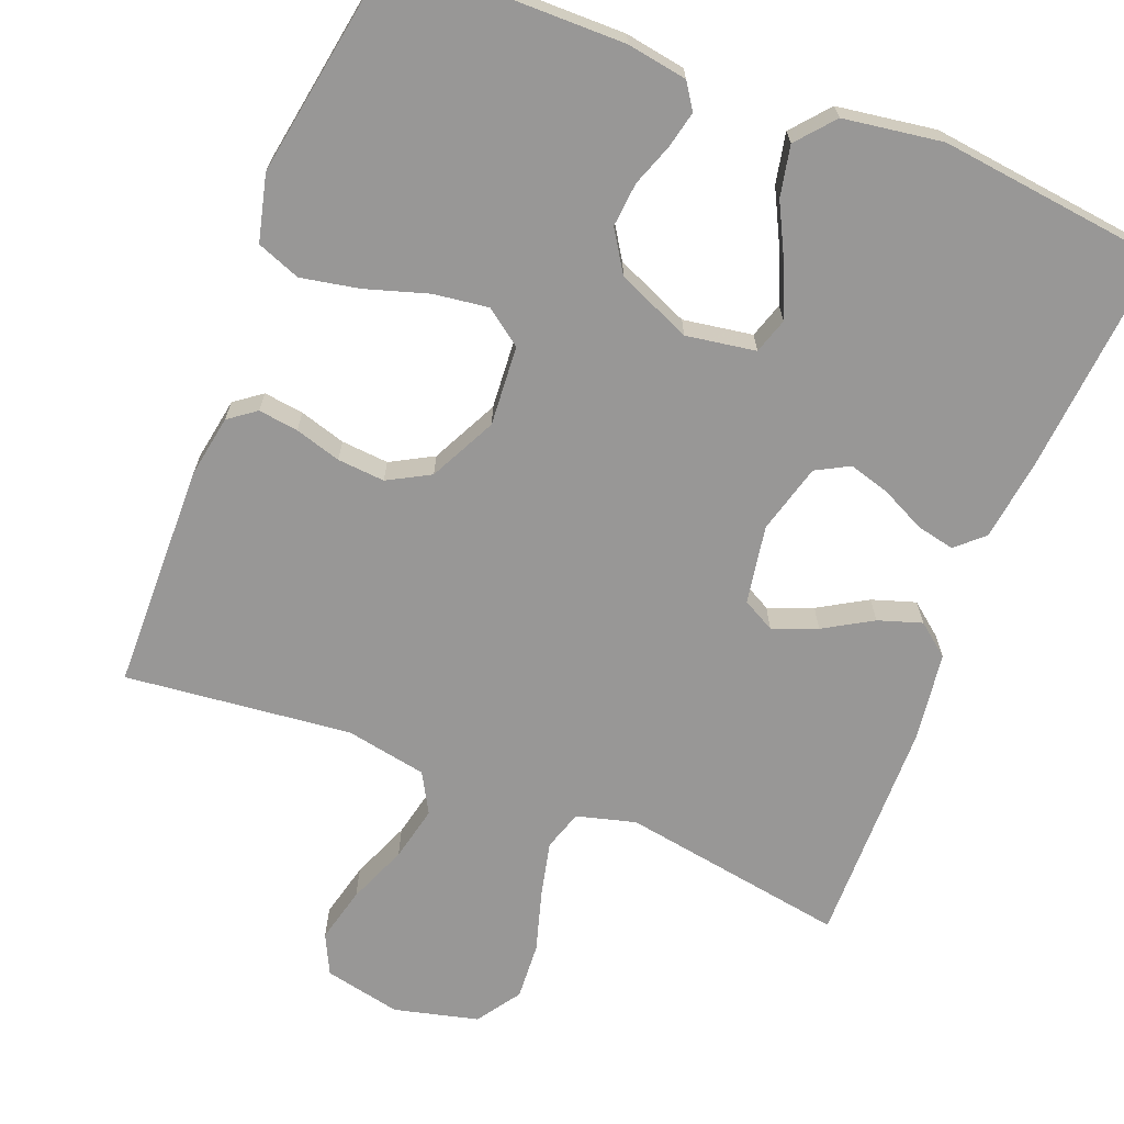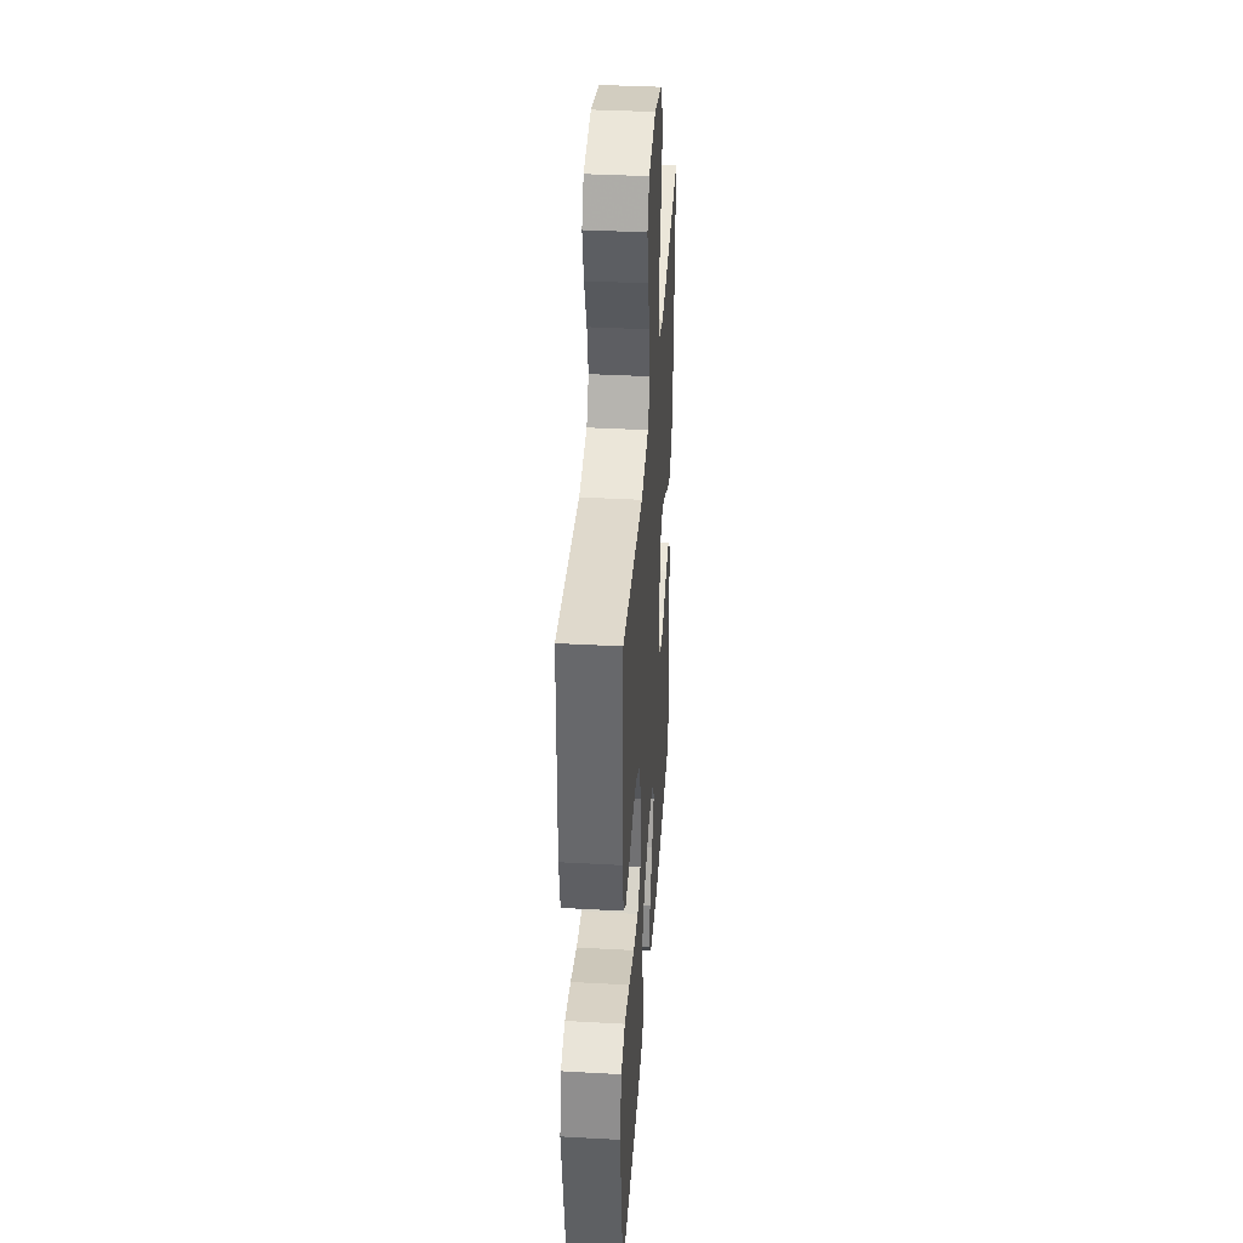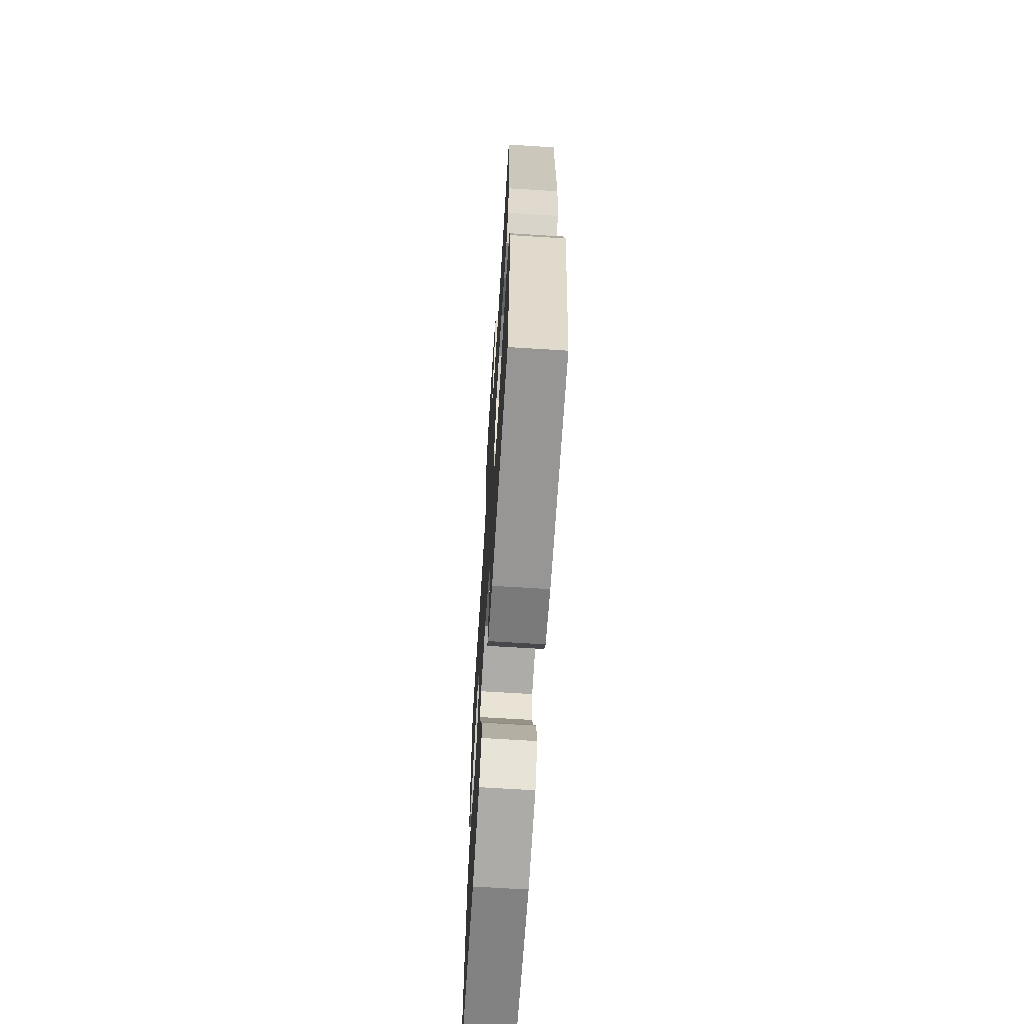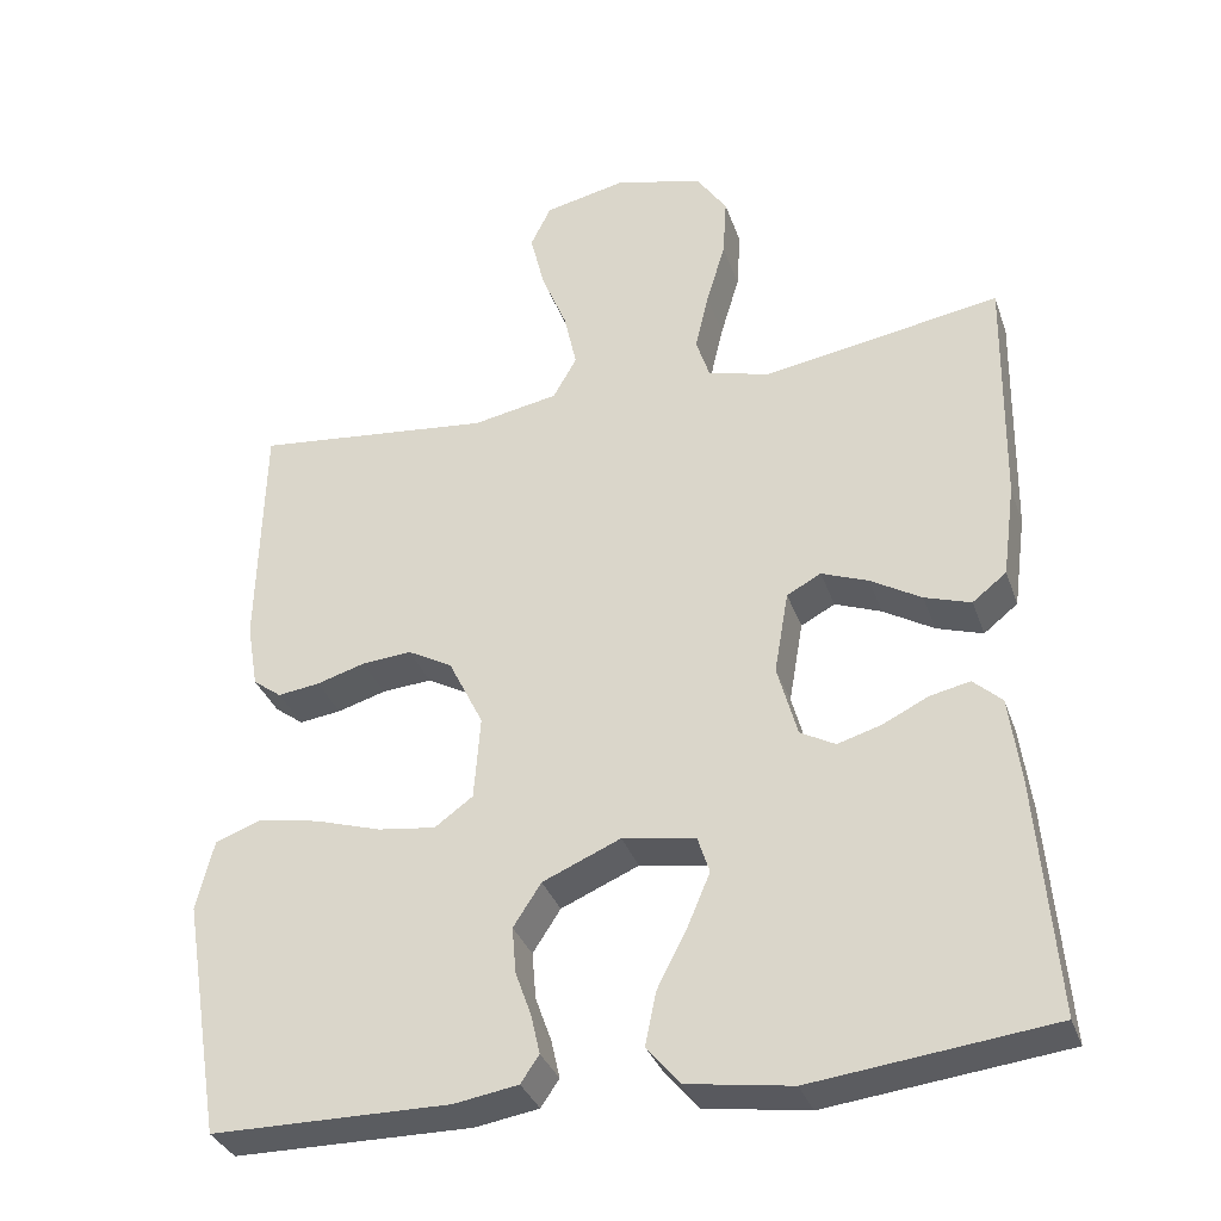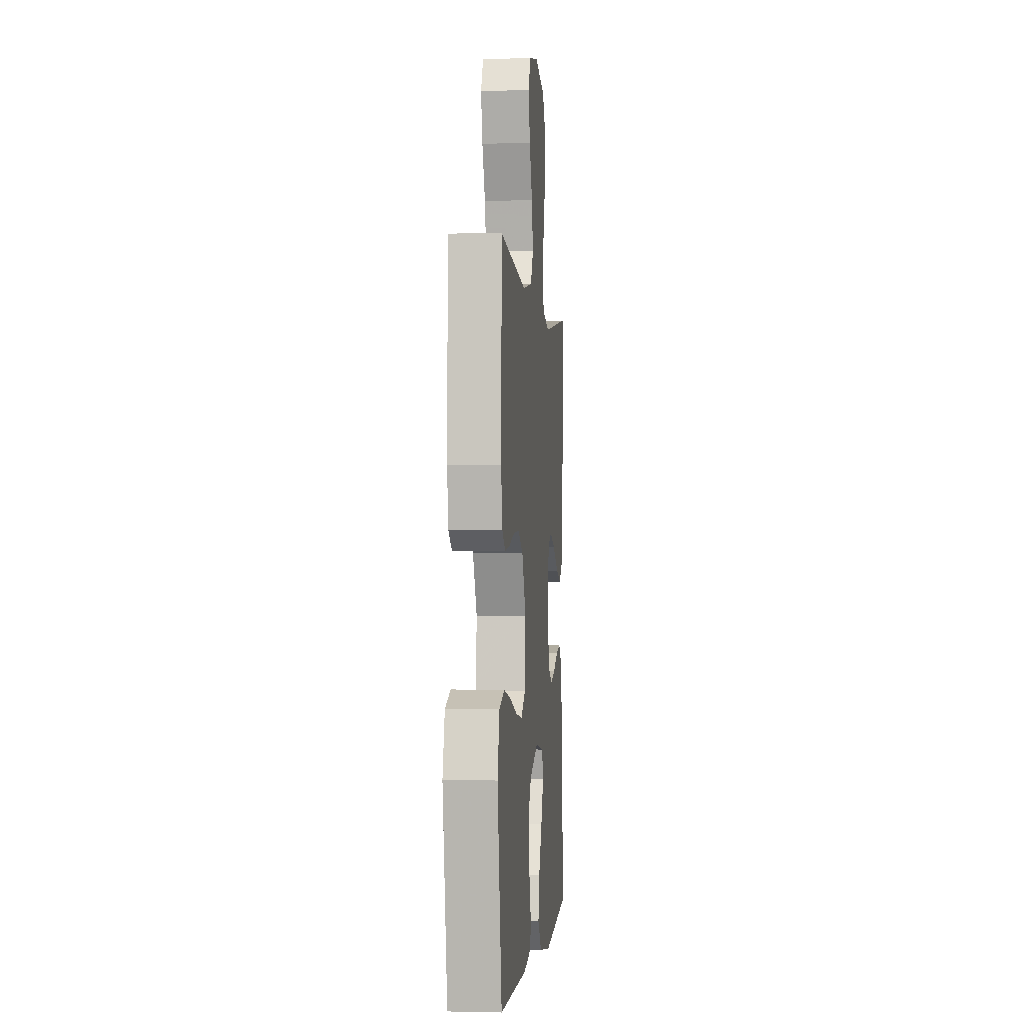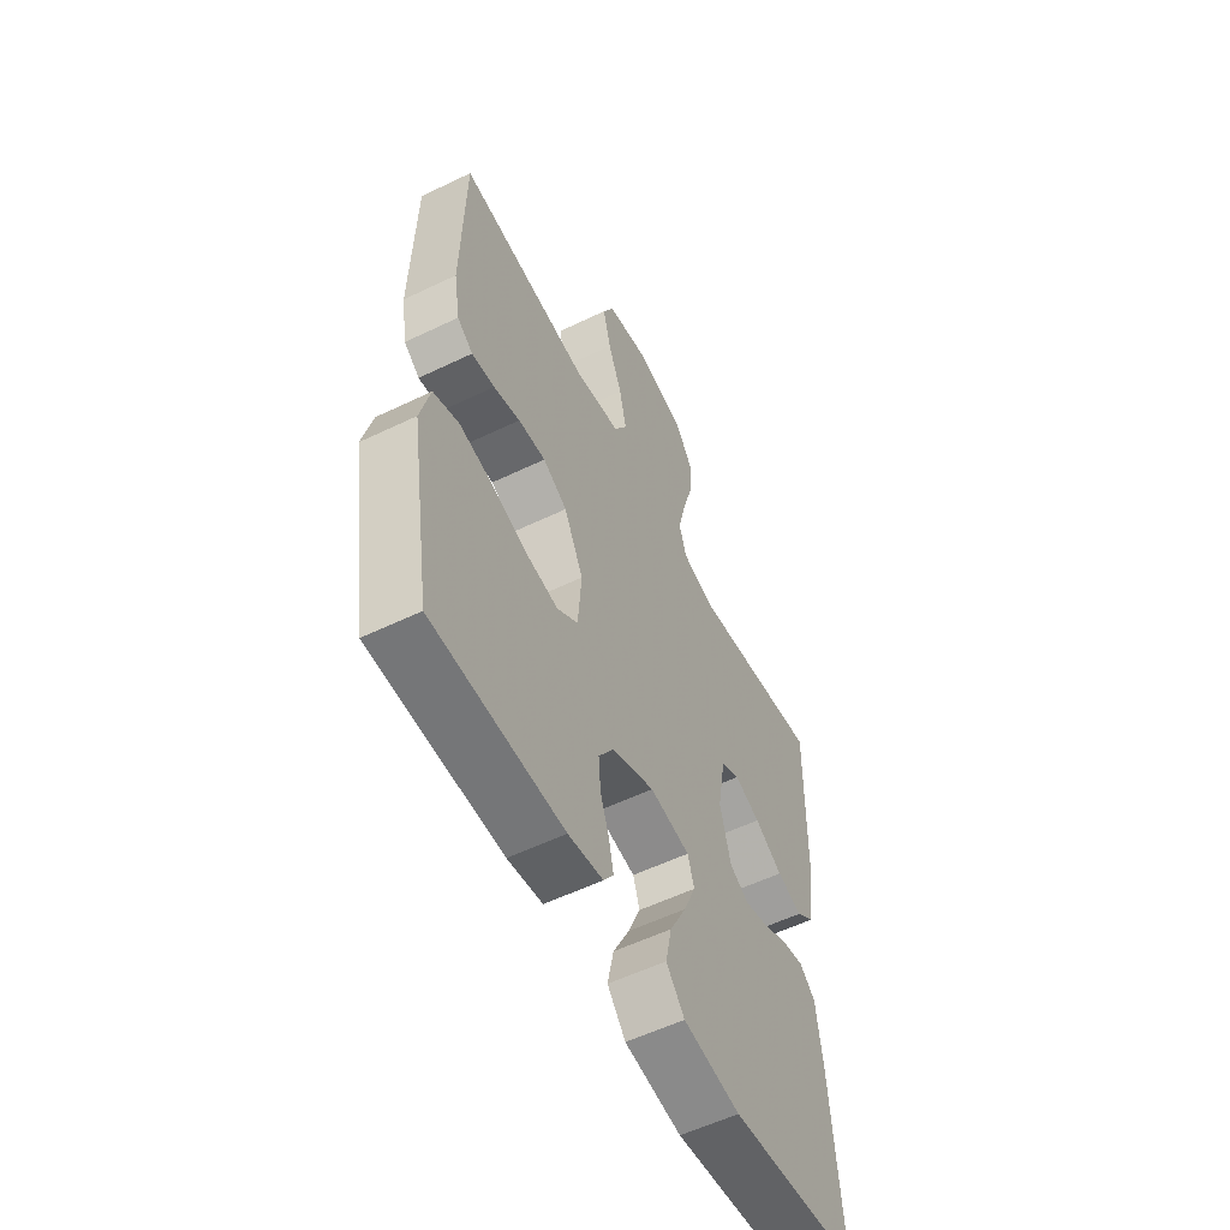
<metadata>
{"format":"obj","ext":"obj","renderer":"f3d","projection":"perspective","resolution":1024,"background":"white","views":[{"elev":-68.3,"azim":158.4,"up":"+Y"},{"elev":38.5,"azim":94.0,"up":"+Z"},{"elev":-67.4,"azim":86.4,"up":"+Z"},{"elev":-33.9,"azim":-162.1,"up":"+Z"},{"elev":-1.6,"azim":95.8,"up":"+Z"},{"elev":-56.3,"azim":116.8,"up":"+Z"}]}
</metadata>
<code>
v -0.5 0.07 0.5
v -0.2 0.07 0.451
v -0.122 0.07 0.472
v -0.105 0.07 0.525
v -0.122 0.07 0.598
v -0.146 0.07 0.679
v -0.151 0.07 0.755
v -0.112 0.07 0.813
v 0 0.07 0.841
v 0.102 0.07 0.819
v 0.128 0.07 0.766
v 0.11 0.07 0.692
v 0.078 0.07 0.613
v 0.062 0.07 0.54
v 0.092 0.07 0.487
v 0.2 0.07 0.467
v 0.5 0.07 0.5
v 0.507 0.07 0.2
v 0.493 0.07 0.117
v 0.457 0.07 0.09
v 0.404 0.07 0.097
v 0.343 0.07 0.115
v 0.28 0.07 0.12
v 0.224 0.07 0.089
v 0.18 0.07 0
v 0.188 0.07 -0.106
v 0.236 0.07 -0.141
v 0.309 0.07 -0.131
v 0.392 0.07 -0.105
v 0.469 0.07 -0.09
v 0.527 0.07 -0.112
v 0.549 0.07 -0.2
v 0.5 0.07 -0.5
v 0.2 0.07 -0.503
v 0.12 0.07 -0.49
v 0.097 0.07 -0.456
v 0.108 0.07 -0.407
v 0.128 0.07 -0.351
v 0.133 0.07 -0.292
v 0.098 0.07 -0.238
v 0 0.07 -0.196
v -0.092 0.07 -0.211
v -0.107 0.07 -0.258
v -0.079 0.07 -0.324
v -0.041 0.07 -0.398
v -0.027 0.07 -0.465
v -0.069 0.07 -0.515
v -0.2 0.07 -0.535
v -0.5 0.07 -0.5
v -0.476 0.07 -0.2
v -0.462 0.07 -0.094
v -0.426 0.07 -0.061
v -0.375 0.07 -0.072
v -0.318 0.07 -0.1
v -0.263 0.07 -0.116
v -0.219 0.07 -0.092
v -0.194 0.07 0
v -0.212 0.07 0.104
v -0.255 0.07 0.127
v -0.314 0.07 0.104
v -0.378 0.07 0.066
v -0.436 0.07 0.047
v -0.479 0.07 0.081
v -0.495 0.07 0.2
v -0.5 0 0.5
v -0.2 0 0.451
v -0.122 0 0.472
v -0.105 0 0.525
v -0.122 0 0.598
v -0.146 0 0.679
v -0.151 0 0.755
v -0.112 0 0.813
v 0 0 0.841
v 0.102 0 0.819
v 0.128 0 0.766
v 0.11 0 0.692
v 0.078 0 0.613
v 0.062 0 0.54
v 0.092 0 0.487
v 0.2 0 0.467
v 0.5 0 0.5
v 0.507 0 0.2
v 0.493 0 0.117
v 0.457 0 0.09
v 0.404 0 0.097
v 0.343 0 0.115
v 0.28 0 0.12
v 0.224 0 0.089
v 0.18 0 0
v 0.188 0 -0.106
v 0.236 0 -0.141
v 0.309 0 -0.131
v 0.392 0 -0.105
v 0.469 0 -0.09
v 0.527 0 -0.112
v 0.549 0 -0.2
v 0.5 0 -0.5
v 0.2 0 -0.503
v 0.12 0 -0.49
v 0.097 0 -0.456
v 0.108 0 -0.407
v 0.128 0 -0.351
v 0.133 0 -0.292
v 0.098 0 -0.238
v 0 0 -0.196
v -0.092 0 -0.211
v -0.107 0 -0.258
v -0.079 0 -0.324
v -0.041 0 -0.398
v -0.027 0 -0.465
v -0.069 0 -0.515
v -0.2 0 -0.535
v -0.5 0 -0.5
v -0.476 0 -0.2
v -0.462 0 -0.094
v -0.426 0 -0.061
v -0.375 0 -0.072
v -0.318 0 -0.1
v -0.263 0 -0.116
v -0.219 0 -0.092
v -0.194 0 0
v -0.212 0 0.104
v -0.255 0 0.127
v -0.314 0 0.104
v -0.378 0 0.066
v -0.436 0 0.047
v -0.479 0 0.081
v -0.495 0 0.2
f 64 1 2
f 63 64 2
f 62 63 2
f 61 62 2
f 60 61 2
f 59 60 2 3
f 58 59 3
f 57 58 3 4
f 52 53 54
f 51 52 54
f 50 51 54
f 49 50 54
f 48 49 54
f 47 48 54
f 46 47 54
f 45 46 54
f 44 45 54
f 43 44 54 55
f 42 43 55 56
f 36 37 38
f 35 36 38
f 34 35 38
f 33 34 38
f 32 33 38
f 31 32 38
f 30 31 38
f 29 30 38
f 28 29 38
f 27 28 38 39
f 26 27 39 40
f 20 21 22
f 19 20 22
f 18 19 22
f 17 18 22
f 16 17 22
f 15 16 22 23
f 14 15 23 24
f 11 12 13
f 10 11 13
f 9 10 13
f 8 9 13
f 7 8 13
f 6 7 13
f 5 6 13
f 4 5 13 14
f 14 24 25
f 4 14 25
f 57 4 25
f 57 25 26
f 56 57 26
f 42 56 26
f 41 42 26
f 26 40 41
f 66 65 128
f 66 128 127
f 66 127 126
f 66 126 125
f 66 125 124
f 67 66 124 123
f 67 123 122
f 68 67 122 121
f 118 117 116
f 118 116 115
f 118 115 114
f 118 114 113
f 118 113 112
f 118 112 111
f 118 111 110
f 118 110 109
f 118 109 108
f 119 118 108 107
f 120 119 107 106
f 102 101 100
f 102 100 99
f 102 99 98
f 102 98 97
f 102 97 96
f 102 96 95
f 102 95 94
f 102 94 93
f 102 93 92
f 103 102 92 91
f 104 103 91 90
f 86 85 84
f 86 84 83
f 86 83 82
f 86 82 81
f 86 81 80
f 87 86 80 79
f 88 87 79 78
f 77 76 75
f 77 75 74
f 77 74 73
f 77 73 72
f 77 72 71
f 77 71 70
f 77 70 69
f 78 77 69 68
f 89 88 78
f 89 78 68
f 89 68 121
f 90 89 121
f 90 121 120
f 90 120 106
f 90 106 105
f 105 104 90
f 1 65 66 2
f 2 66 67 3
f 3 67 68 4
f 4 68 69 5
f 5 69 70 6
f 6 70 71 7
f 7 71 72 8
f 8 72 73 9
f 9 73 74 10
f 10 74 75 11
f 11 75 76 12
f 12 76 77 13
f 13 77 78 14
f 14 78 79 15
f 15 79 80 16
f 16 80 81 17
f 17 81 82 18
f 18 82 83 19
f 19 83 84 20
f 20 84 85 21
f 21 85 86 22
f 22 86 87 23
f 23 87 88 24
f 24 88 89 25
f 25 89 90 26
f 26 90 91 27
f 27 91 92 28
f 28 92 93 29
f 29 93 94 30
f 30 94 95 31
f 31 95 96 32
f 32 96 97 33
f 33 97 98 34
f 34 98 99 35
f 35 99 100 36
f 36 100 101 37
f 37 101 102 38
f 38 102 103 39
f 39 103 104 40
f 40 104 105 41
f 41 105 106 42
f 42 106 107 43
f 43 107 108 44
f 44 108 109 45
f 45 109 110 46
f 46 110 111 47
f 47 111 112 48
f 48 112 113 49
f 49 113 114 50
f 50 114 115 51
f 51 115 116 52
f 52 116 117 53
f 53 117 118 54
f 54 118 119 55
f 55 119 120 56
f 56 120 121 57
f 57 121 122 58
f 58 122 123 59
f 59 123 124 60
f 60 124 125 61
f 61 125 126 62
f 62 126 127 63
f 63 127 128 64
f 64 128 65 1

</code>
